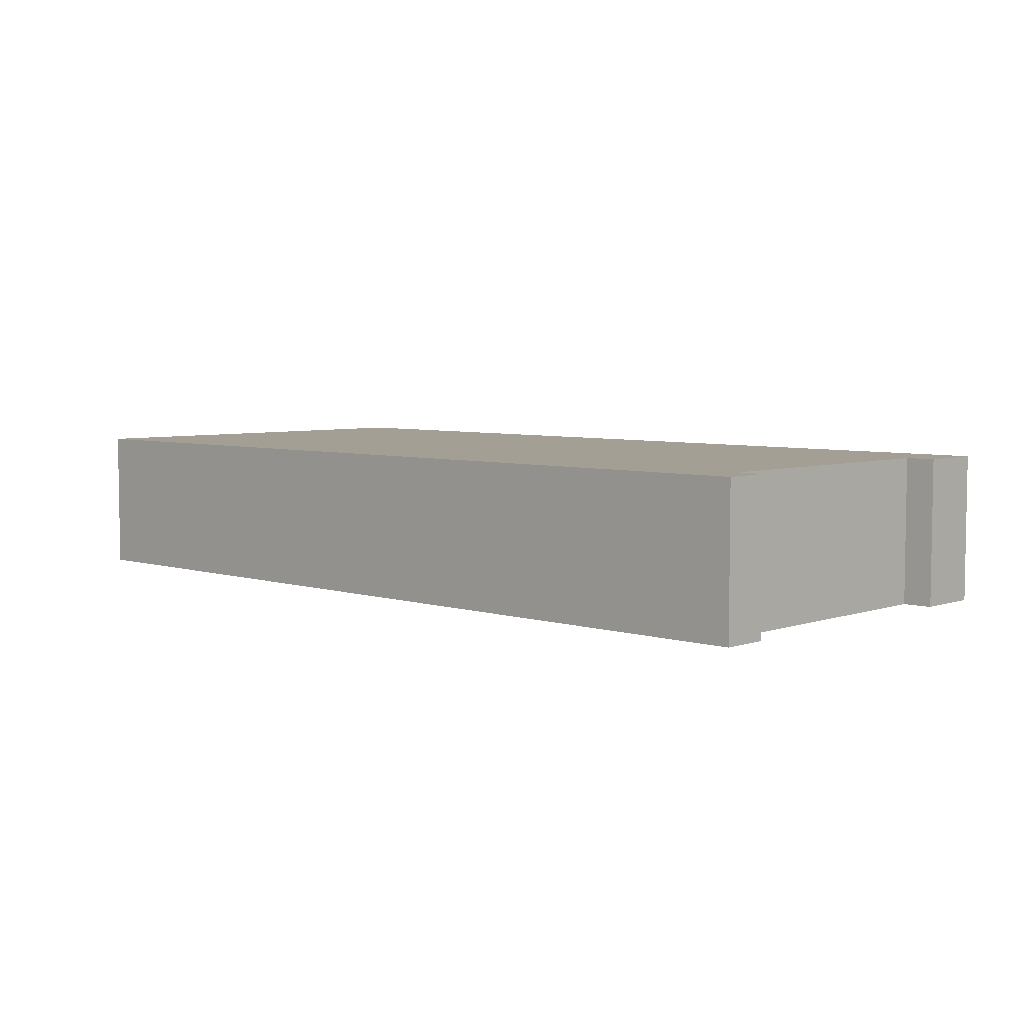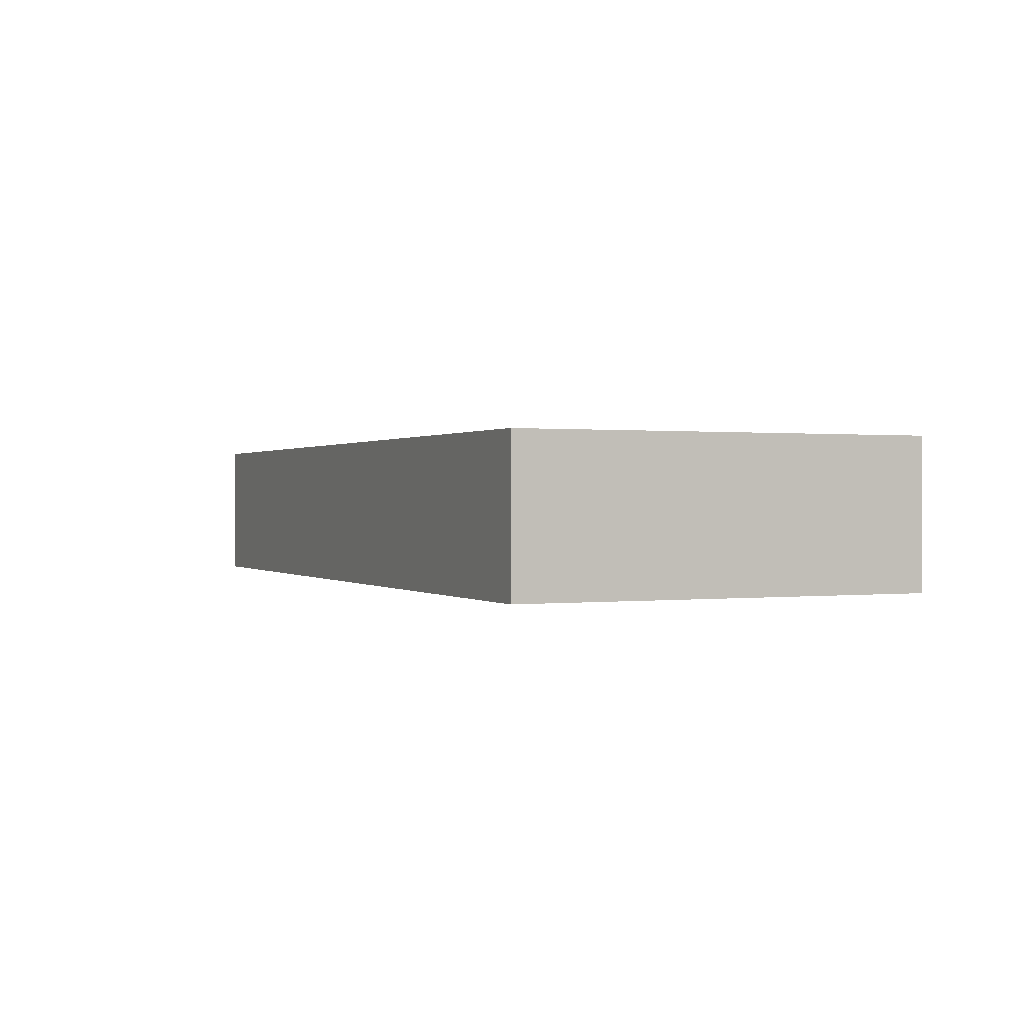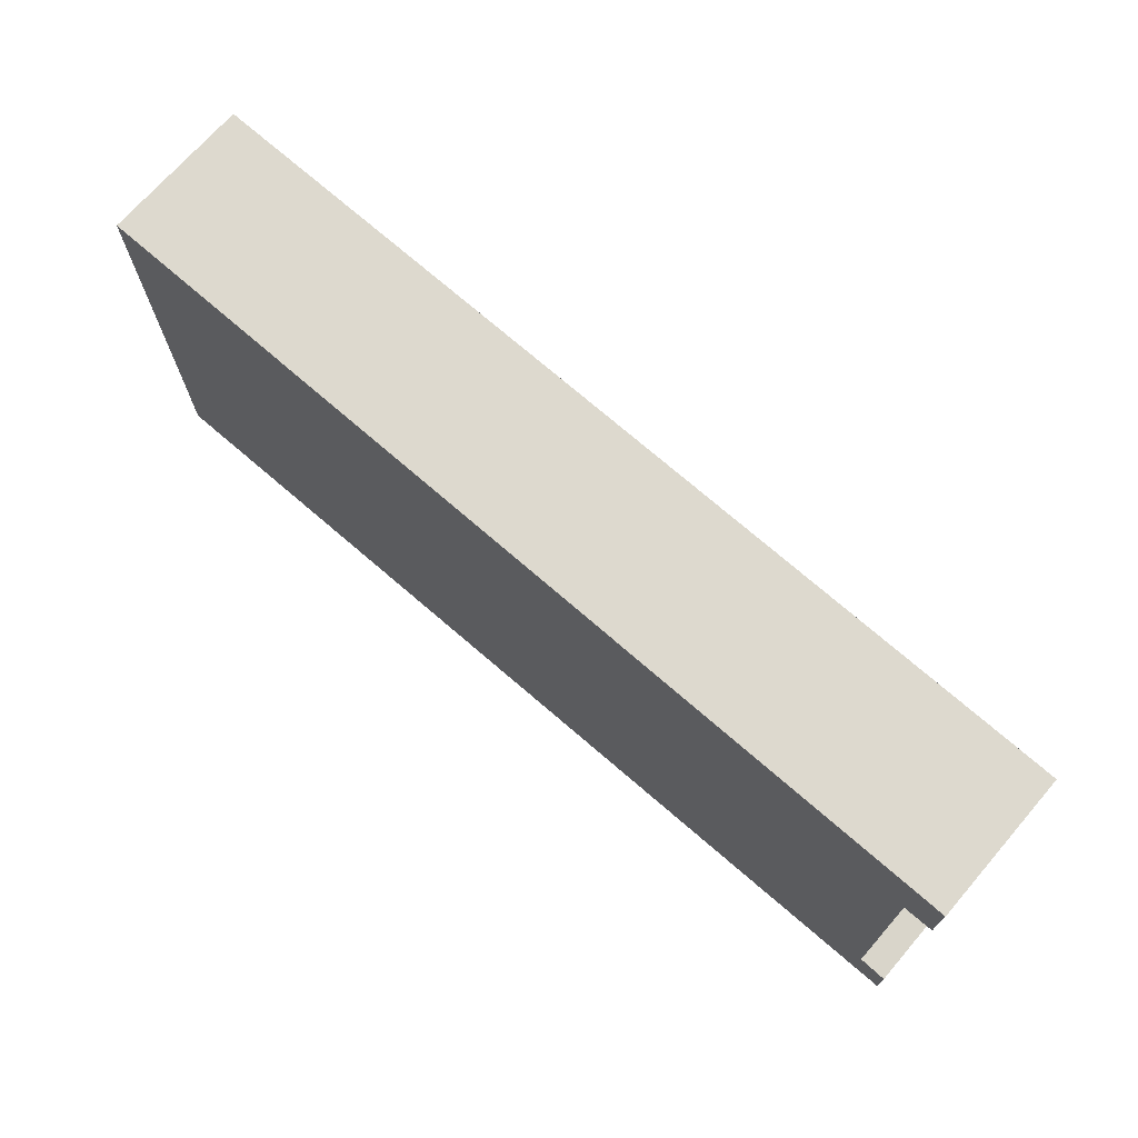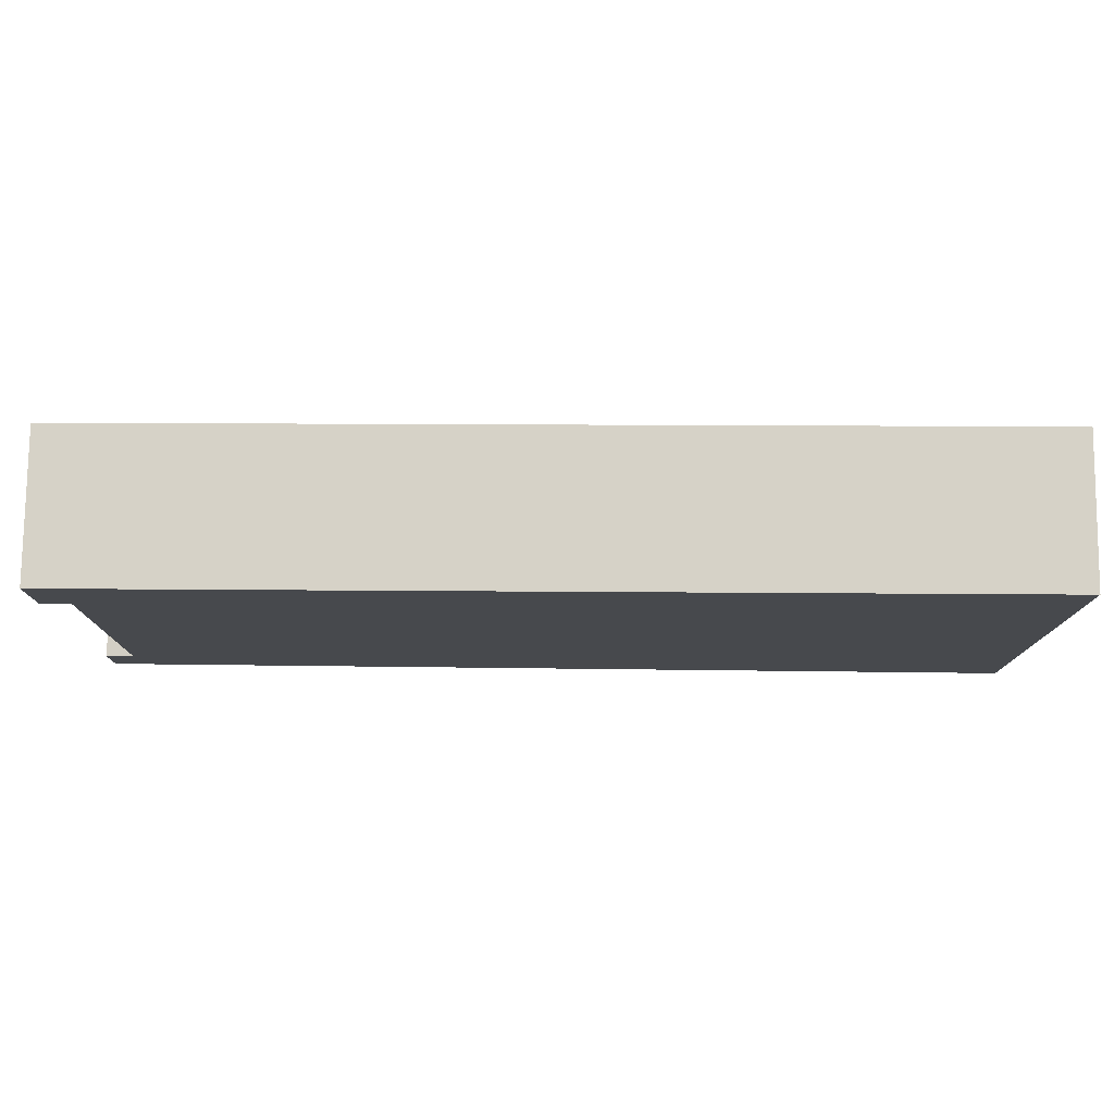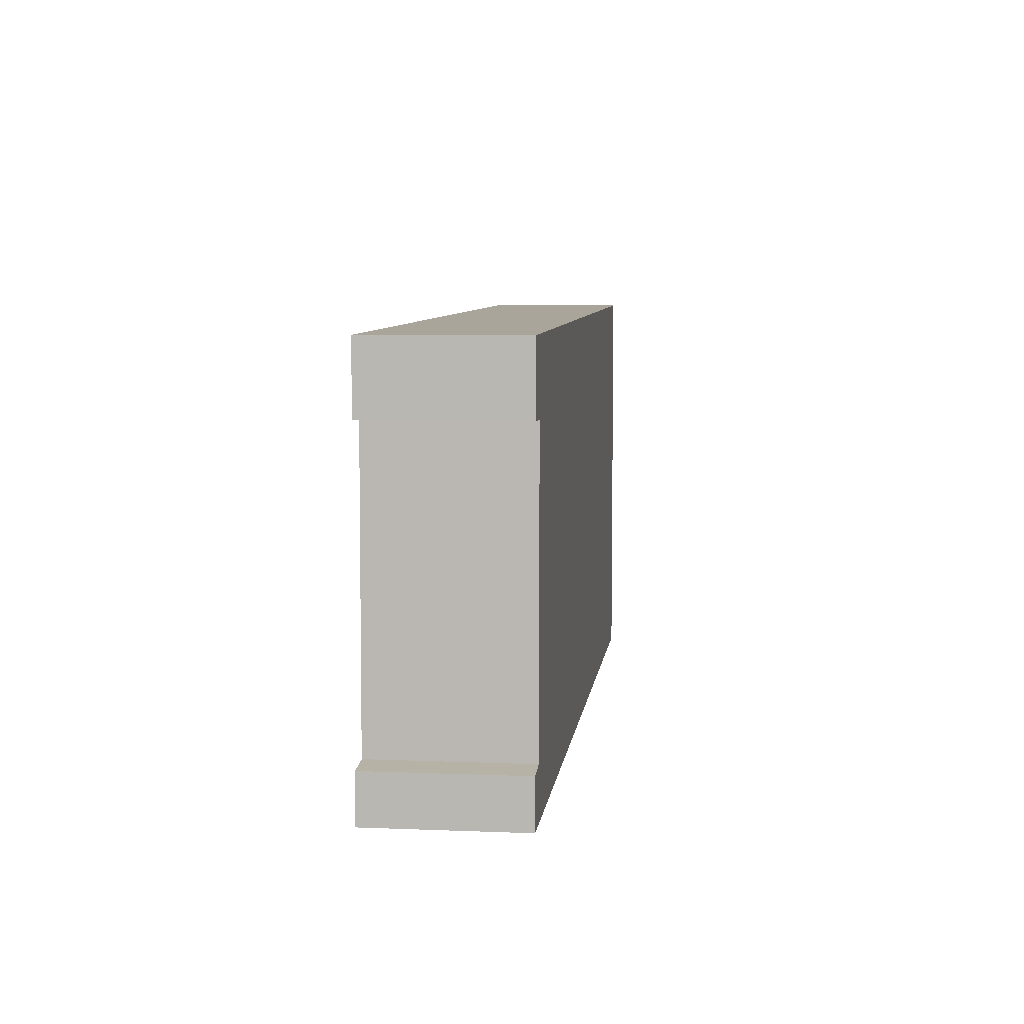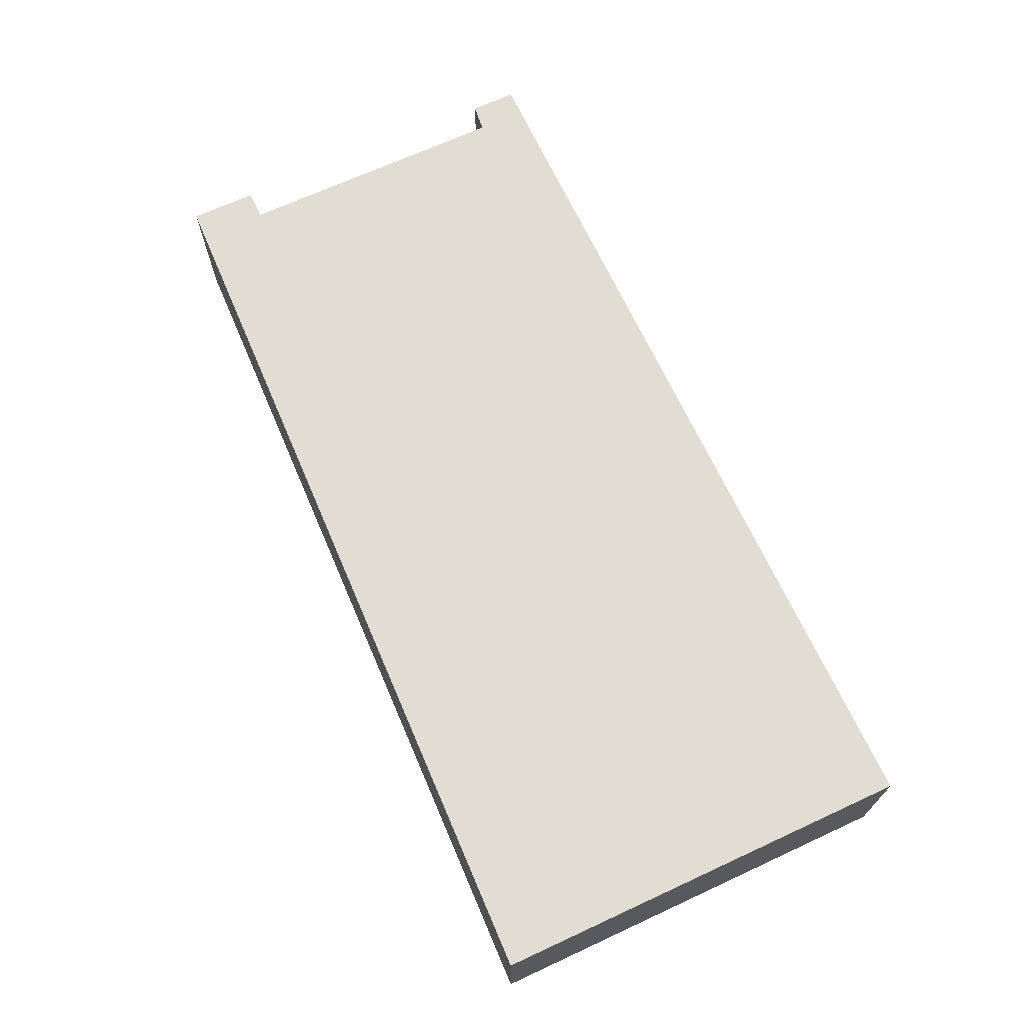
<metadata>
{"format":"obj","ext":"obj","renderer":"f3d","projection":"perspective","resolution":1024,"background":"white","views":[{"elev":5.3,"azim":-136.1,"up":"+Y"},{"elev":0.4,"azim":65.4,"up":"+Y"},{"elev":71.2,"azim":-139.1,"up":"+Z"},{"elev":77.8,"azim":0.6,"up":"+Z"},{"elev":6.3,"azim":-83.2,"up":"+Z"},{"elev":68.2,"azim":65.4,"up":"+Y"}]}
</metadata>
<code>
v  0 1.968 1.205e-16
v  0.002 1.968 0.627
v  0.279 1.968 -0.001
v  12.27 1.968 -0.037
v  0.281 1.968 0.658
v  0.376 1.968 0.668
v  0.398 1.968 4.432
v  12.29 1.968 5.155
v  0.012 1.968 5.342
v  0.297 1.968 5.349
v  12.29 1.968 5.628
v  0.008 1.968 4.444
v  0.294 1.968 4.435
v  0.008 -2.721e-16 4.444
v  0.012 -3.271e-16 5.342
v  0 0 0
v  0.002 -3.839e-17 0.627
v  0.376 -4.09e-17 0.668
v  0.398 -2.714e-16 4.432
v  12.29 -3.446e-16 5.628
v  0.297 -3.275e-16 5.349
v  0.281 -4.029e-17 0.658
v  12.27 2.266e-18 -0.037
v  12.29 -3.157e-16 5.155
v  0.279 6.123e-20 -0.001
v  0.294 -2.716e-16 4.435
g defaultobject
f 1 2 3
f 4 3 2
f 5 4 2
f 6 4 5
f 7 4 6
f 8 4 7
f 9 8 7
f 10 8 9
f 11 8 10
f 12 9 13
f 7 13 9
f 14 9 12
f 9 14 15
f 16 2 1
f 2 16 17
f 18 7 6
f 7 18 19
f 15 10 9
f 10 15 11
f 11 15 20
f 20 15 21
f 17 5 2
f 5 17 6
f 6 17 18
f 18 17 22
f 20 8 11
f 8 20 4
f 4 20 23
f 23 20 24
f 23 3 4
f 3 23 25
f 3 25 1
f 1 25 16
f 13 14 12
f 14 13 7
f 14 7 26
f 26 7 19
f 25 23 16
f 17 16 23
f 18 17 23
f 24 18 23
f 22 17 18
f 19 18 24
f 26 19 24
f 14 26 24
f 15 14 24
f 20 15 24
f 21 15 20

</code>
